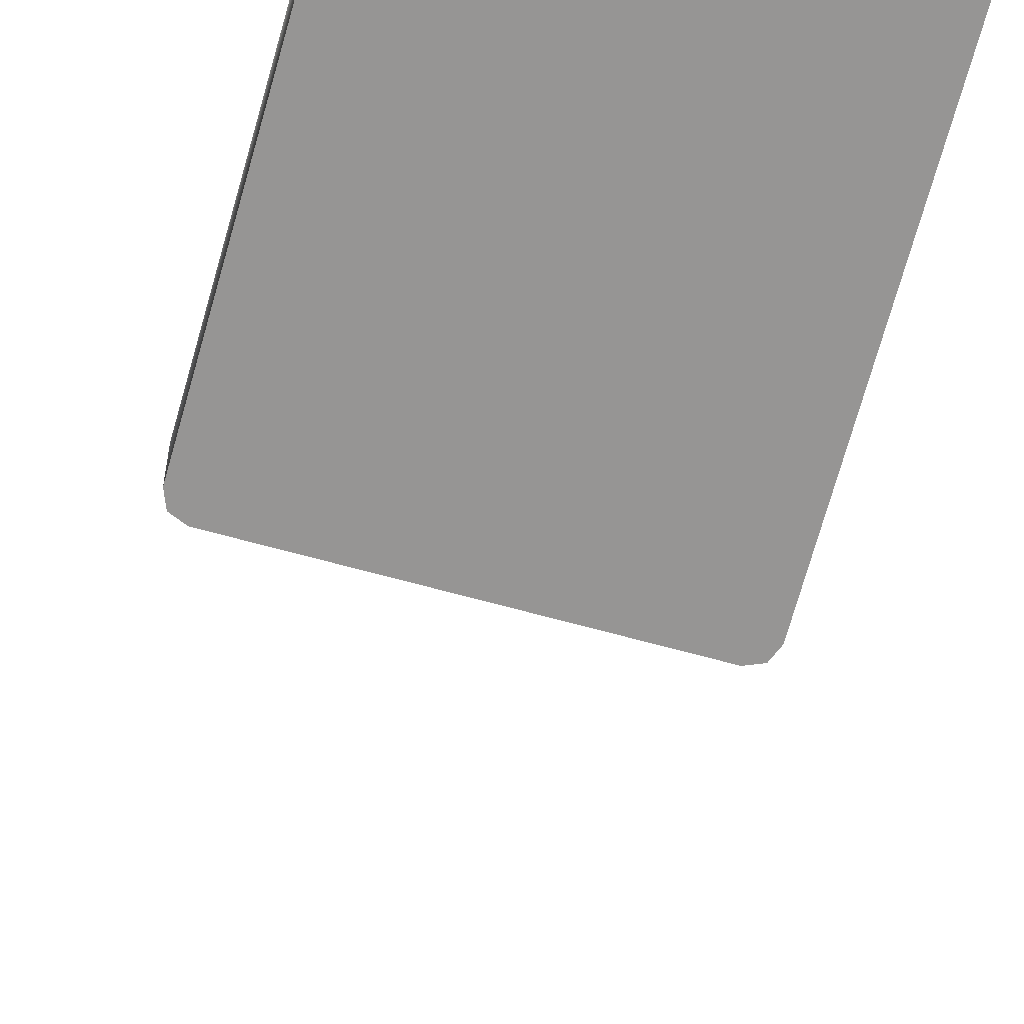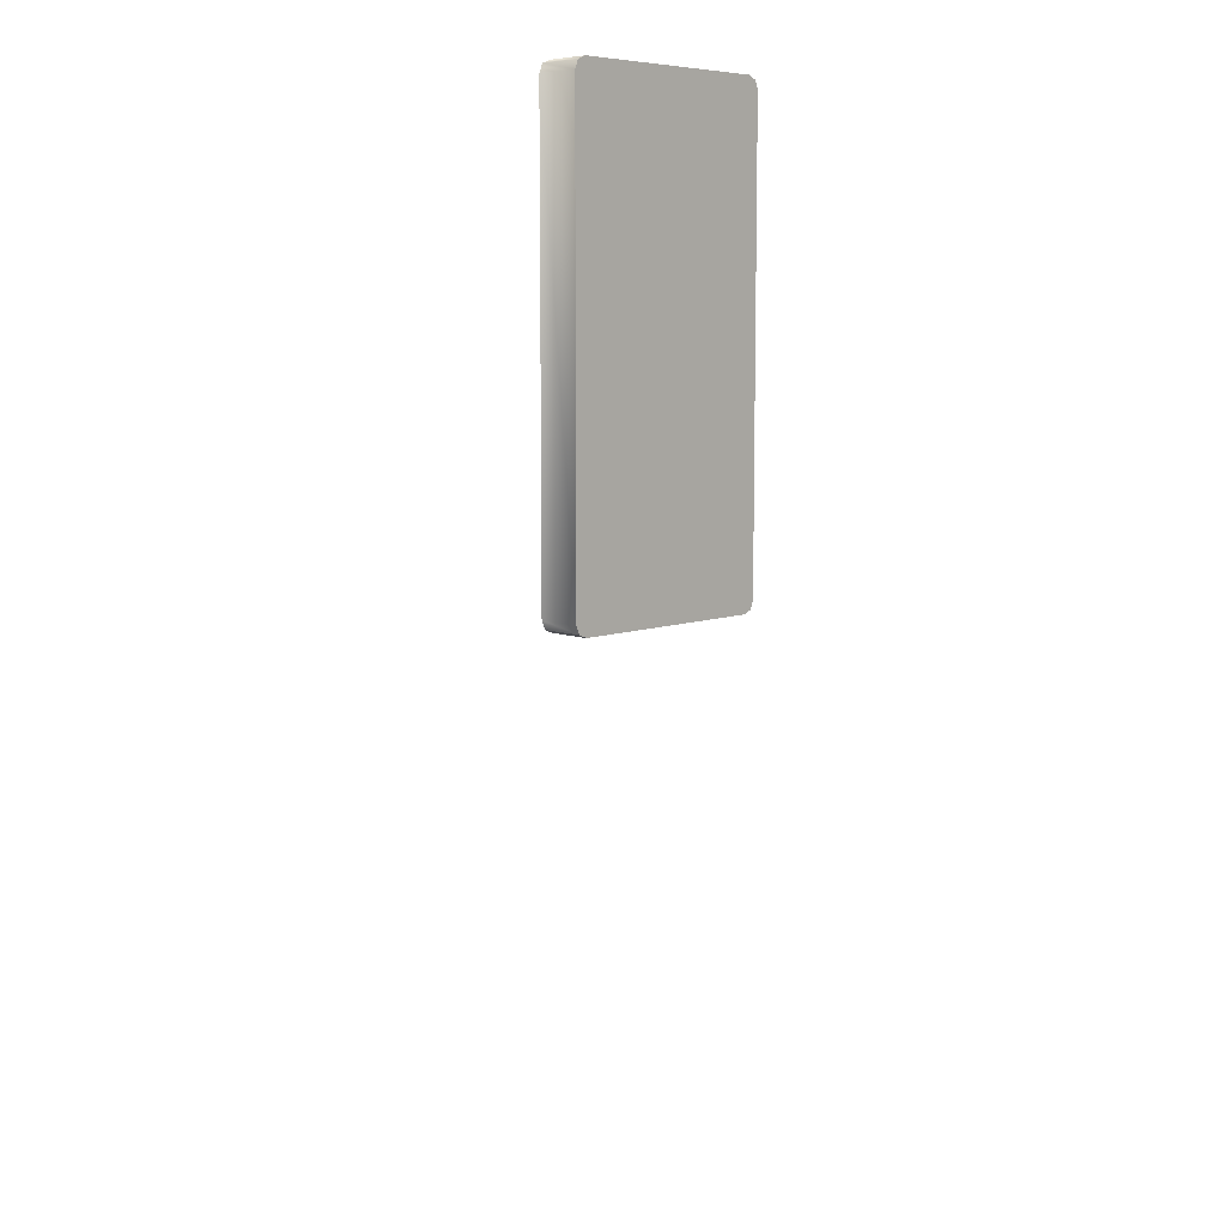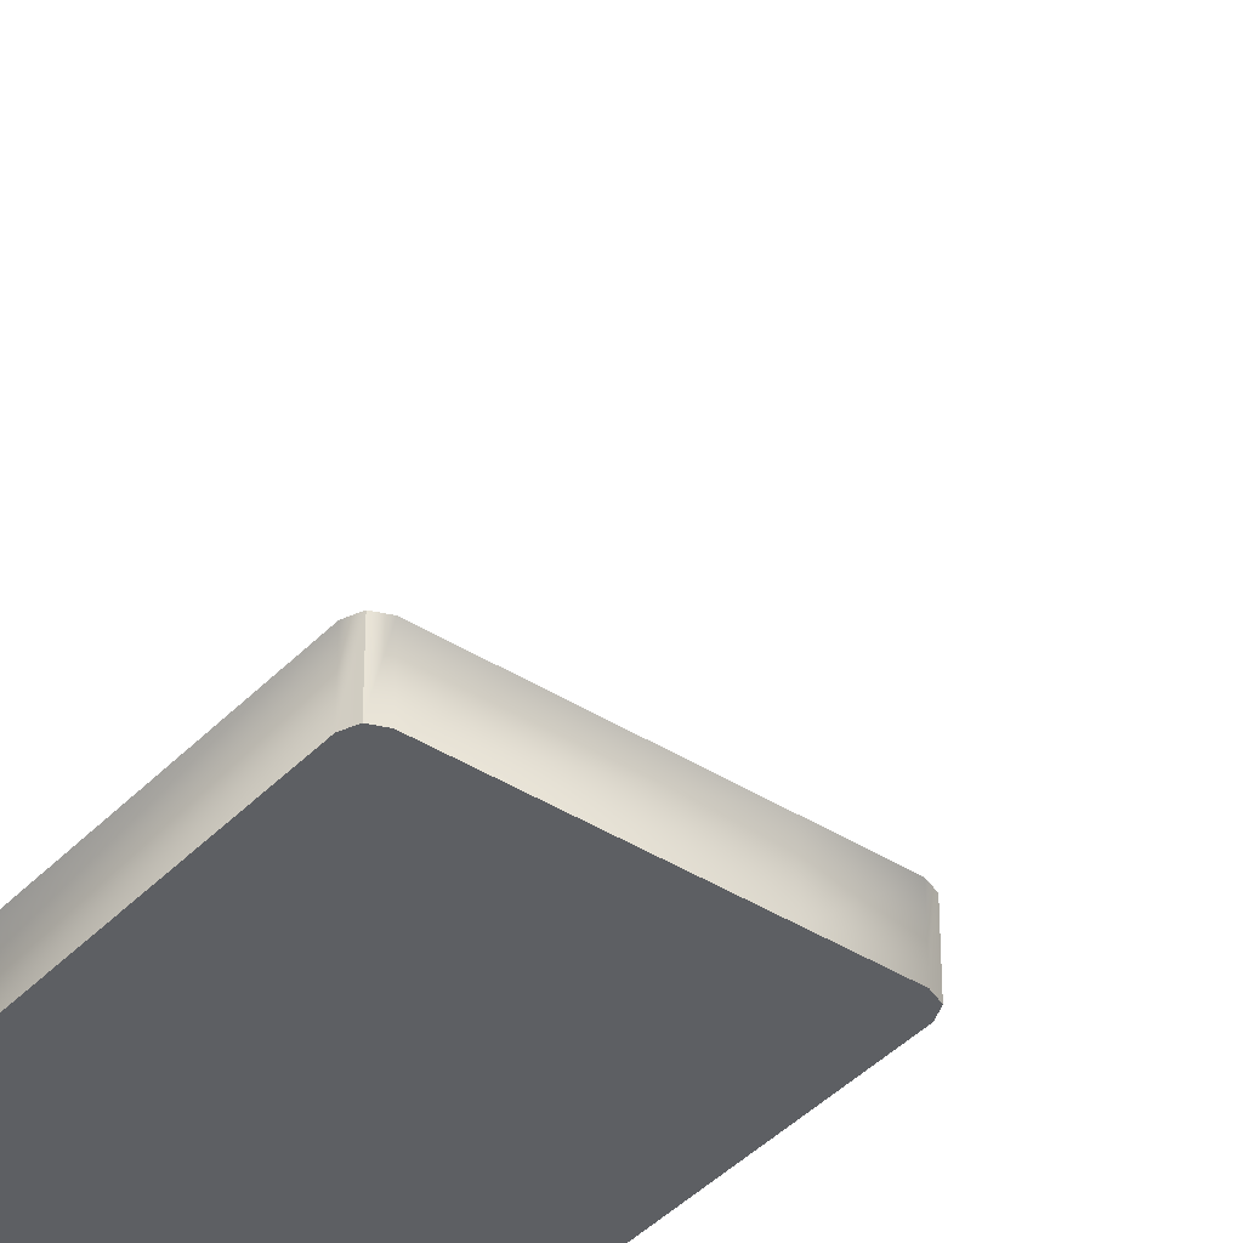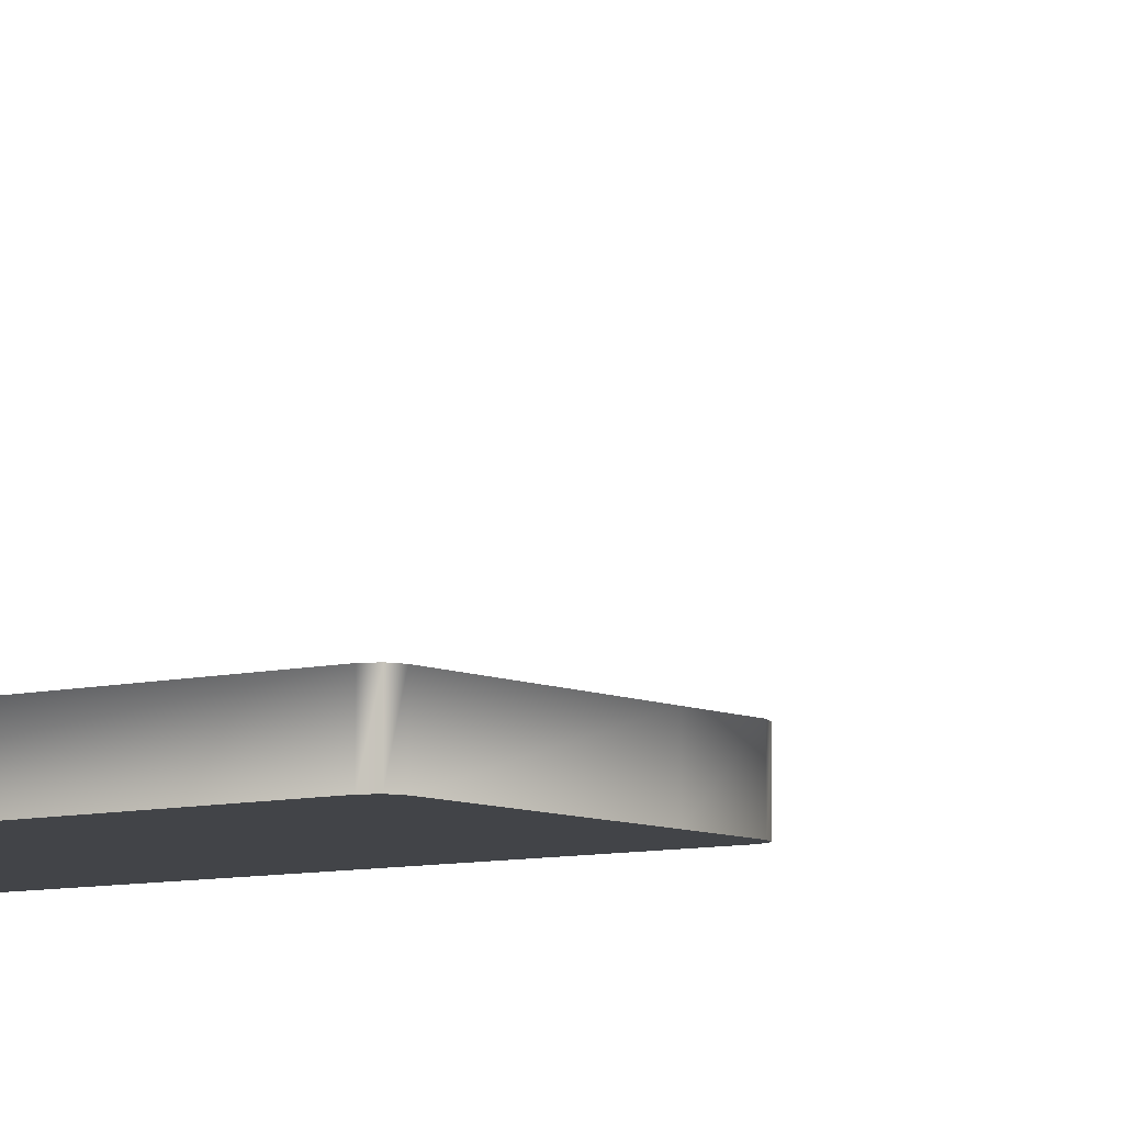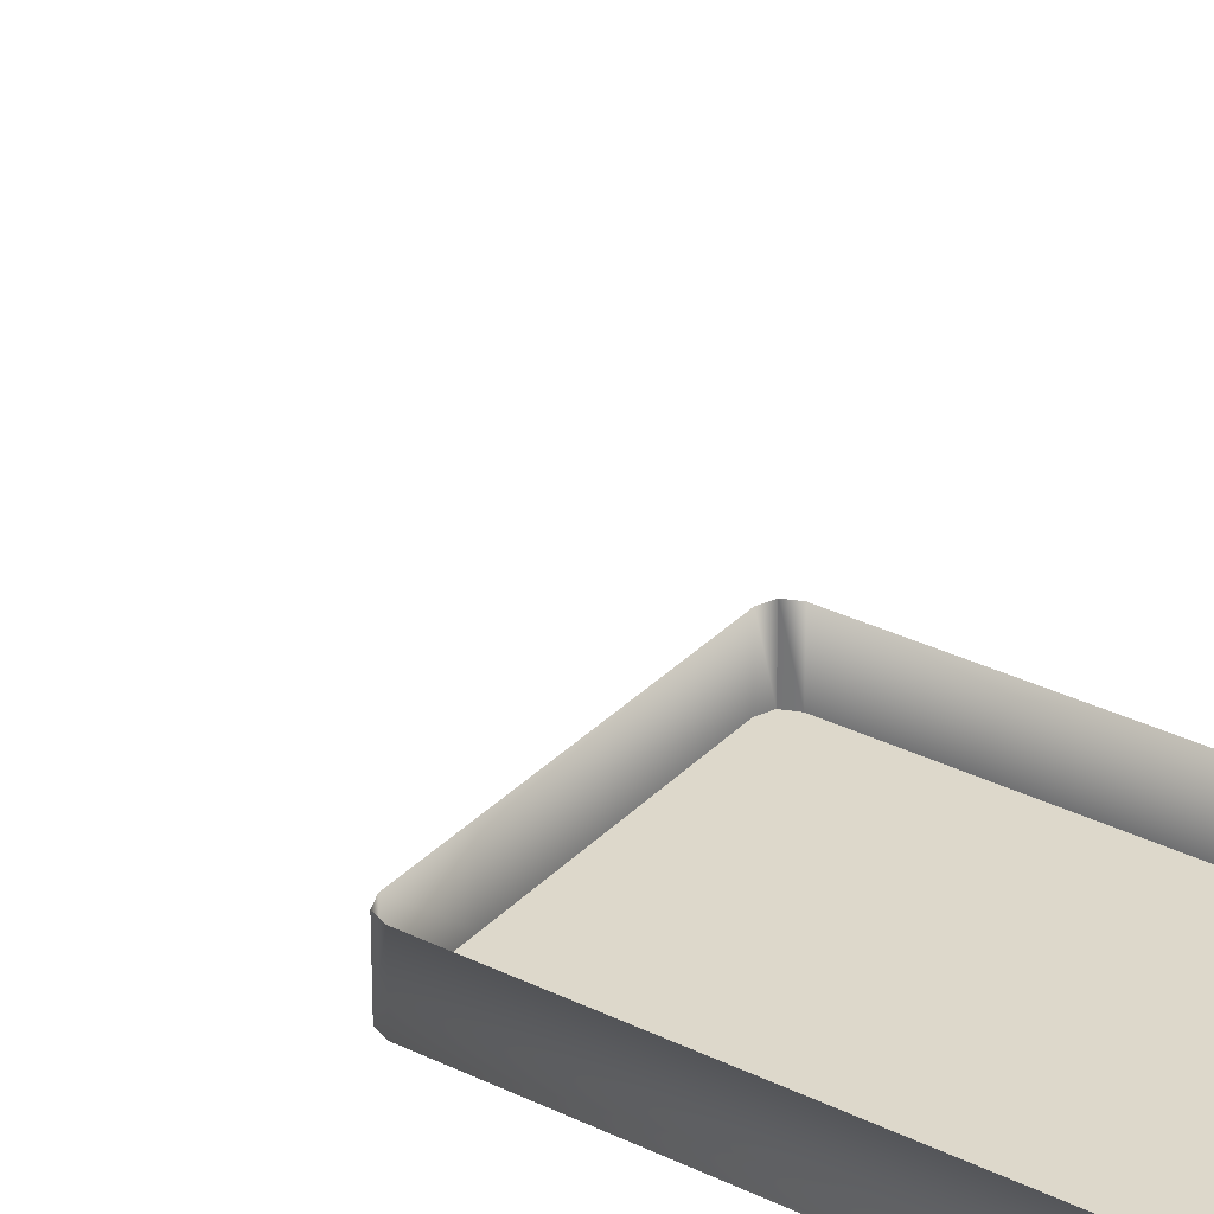
<metadata>
{"format":"obj","ext":"obj","renderer":"f3d","projection":"perspective","resolution":1024,"background":"white","views":[{"elev":-67.5,"azim":-15.4,"up":"+Y"},{"elev":8.0,"azim":-45.2,"up":"+Z"},{"elev":-40.0,"azim":141.8,"up":"+Y"},{"elev":-7.8,"azim":126.7,"up":"+Y"},{"elev":31.5,"azim":-54.8,"up":"+Y"}]}
</metadata>
<code>
o MeshFridgeMaindoor2C1_1_GeomSubset_3
v -0.000164 0.03001 -0.9998
v -0.000173 0.03001 -0.9998
v -0.000164 0.03002 -0.9998
v -0.000173 0.03002 -0.9998
v -0.000164 0.03001 -0.9998
v -0.000173 0.03001 -0.9998
v -0.000164 0.03002 -0.9998
v -0.000173 0.03002 -0.9998
v -0.000164 0.03001 -0.9998
v -0.000173 0.03001 -0.9998
v -0.000164 0.03002 -0.9998
v -0.000173 0.03002 -0.9998
v -0.000164 0.03001 -0.9998
v -0.000173 0.03001 -0.9998
v -0.000164 0.03002 -0.9998
v -0.000173 0.03002 -0.9998
v -0.000164 0.03001 -0.9998
v -0.000173 0.03001 -0.9998
v -0.000164 0.03002 -0.9998
v -0.000173 0.03002 -0.9998
v -0.000164 0.03001 -0.9998
v -0.000173 0.03001 -0.9998
v -0.000164 0.03002 -0.9998
v -0.000173 0.03002 -0.9998
v -0.000164 0.03001 -0.9998
v -0.000173 0.03001 -0.9998
v -0.000164 0.03002 -0.9998
v -0.000173 0.03002 -0.9998
v -0.5736 -0.3129 0.9422
v -0.000518 -0.3263 0.9422
v -0.5736 -0.3129 -0.1744
v -0.000517 -0.3263 -0.1744
v -0.000518 -0.2192 0.9422
v -0.5736 -0.2192 0.9422
v -0.000517 -0.2192 -0.1744
v -0.5736 -0.2192 -0.1744
v -0.1253 -0.3357 -0.07781
v -0.1253 -0.3357 0.8912
v -0.06896 -0.3357 0.8912
v -0.06896 -0.3357 -0.07781
v -0.1253 -0.3665 -0.07781
v -0.1253 -0.3665 0.8912
v -0.06896 -0.3665 0.8912
v -0.06896 -0.3665 -0.07781
v -0.1204 -0.3357 -0.08278
v -0.1204 -0.3357 0.8961
v -0.07393 -0.3357 0.8961
v -0.07393 -0.3357 -0.08278
v -0.1204 -0.3229 -0.08278
v -0.1204 -0.3229 0.8961
v -0.07393 -0.3229 0.8961
v -0.07393 -0.3229 -0.08278
v -0.1162 -0.3749 -0.07781
v -0.1162 -0.3749 0.8912
v -0.07809 -0.3749 0.8912
v -0.07809 -0.3749 -0.07781
v -0.1253 -0.3357 -0.1017
v -0.1208 -0.3357 -0.1063
v -0.1208 -0.3357 0.9196
v -0.1253 -0.3357 0.9151
v -0.06896 -0.3357 0.9151
v -0.07353 -0.3357 0.9196
v -0.07353 -0.3357 -0.1063
v -0.06896 -0.3357 -0.1017
v -0.1208 -0.3665 -0.1063
v -0.1253 -0.3665 -0.1017
v -0.1253 -0.3665 0.9151
v -0.1208 -0.3665 0.9196
v -0.07353 -0.3665 0.9196
v -0.06896 -0.3665 0.9151
v -0.06896 -0.3665 -0.1017
v -0.07353 -0.3665 -0.1063
v -0.1204 -0.3357 -0.09673
v -0.1158 -0.3357 -0.1013
v -0.1158 -0.3357 0.9147
v -0.1204 -0.3357 0.9101
v -0.07393 -0.3357 0.9101
v -0.07849 -0.3357 0.9147
v -0.07849 -0.3357 -0.1013
v -0.07393 -0.3357 -0.09673
v -0.1204 -0.3229 -0.09673
v -0.1158 -0.3229 -0.1013
v -0.1204 -0.3229 0.9101
v -0.1158 -0.3229 0.9147
v -0.07393 -0.3229 0.9101
v -0.07849 -0.3229 0.9147
v -0.07393 -0.3229 -0.09673
v -0.07849 -0.3229 -0.1013
v -0.1162 -0.3749 -0.09257
v -0.1116 -0.3749 -0.09714
v -0.1162 -0.3749 0.9059
v -0.1116 -0.3749 0.9105
v -0.07809 -0.3749 0.9059
v -0.08265 -0.3749 0.9105
v -0.07809 -0.3749 -0.09257
v -0.08265 -0.3749 -0.09714
v -0.5736 -0.3129 0.9845
v -0.000518 -0.3263 0.9845
v -0.000518 -0.2192 0.9845
v -0.5736 -0.2192 0.9845
v -0.08775 -0.2192 0.8745
v -0.06413 -0.2192 0.8509
v -0.5059 -0.2192 0.8509
v -0.4823 -0.2192 0.8745
v -0.06413 -0.2192 -0.04179
v -0.08775 -0.2192 -0.06541
v -0.4823 -0.2192 -0.06541
v -0.5059 -0.2192 -0.04179
v -0.08775 -0.3021 0.8745
v -0.06413 -0.3021 0.8509
v -0.5059 -0.3021 0.8509
v -0.4823 -0.3021 0.8745
v -0.06413 -0.3021 -0.04179
v -0.08775 -0.3021 -0.06541
v -0.5059 -0.3021 -0.04179
v -0.4823 -0.3021 -0.06541
v -0.5161 -0.2192 0.9083
v -0.5398 -0.2192 0.8847
v -0.05595 -0.2192 0.9083
v -0.03232 -0.2192 0.8847
v -0.03232 -0.2192 -0.07561
v -0.05595 -0.2192 -0.09923
v -0.5161 -0.2192 -0.09923
v -0.5398 -0.2192 -0.07561
v -0.05541 -0.2098 0.8596
v -0.07903 -0.2098 0.8833
v -0.491 -0.2098 0.8833
v -0.5147 -0.2098 0.8596
v -0.07903 -0.2098 -0.07413
v -0.05541 -0.2098 -0.05051
v -0.5147 -0.2098 -0.05051
v -0.491 -0.2098 -0.07413
v -0.531 -0.2098 0.876
v -0.5074 -0.2098 0.8996
v -0.04105 -0.2098 0.876
v -0.06467 -0.2098 0.8996
v -0.04105 -0.2098 -0.06688
v -0.06467 -0.2098 -0.0905
v -0.531 -0.2098 -0.06688
v -0.5074 -0.2098 -0.0905
v -0.07105 -0.2192 0.8676
v -0.07105 -0.3021 0.8676
v -0.499 -0.3021 0.8676
v -0.499 -0.2192 0.8676
v -0.07105 -0.2192 -0.05849
v -0.07105 -0.3021 -0.05849
v -0.499 -0.2192 -0.05849
v -0.499 -0.3021 -0.05849
v -0.5241 -0.2098 0.8927
v -0.5078 -0.2098 0.8763
v -0.5078 -0.2098 -0.06721
v -0.5241 -0.2098 -0.08359
v -0.06233 -0.2098 -0.06721
v -0.04797 -0.2098 -0.08359
v -0.06233 -0.2098 0.8763
v -0.04797 -0.2098 0.8927
v -0.03924 -0.2192 0.9014
v -0.5328 -0.2192 0.9014
v -0.03924 -0.2192 -0.09231
v -0.5328 -0.2192 -0.09231
v -0.5736 -0.3129 0.9711
v -0.000518 -0.3263 0.9711
v -0.000518 -0.2192 0.9711
v -0.5736 -0.2192 0.9711
v -0.5736 -0.3196 0.9845
v -0.000518 -0.333 0.9845
v -0.5736 -0.3196 0.9711
v -0.000518 -0.333 0.9711
v -0.3826 -0.3263 -0.1744
v -0.3827 -0.329 0.9422
v -0.3826 -0.2192 0.9845
v -0.3826 -0.3263 0.9845
v -0.3826 -0.2192 -0.1744
v -0.3826 -0.2192 -0.09923
v -0.3826 -0.2098 -0.0905
v -0.3826 -0.2192 0.9083
v -0.3826 -0.2098 0.8996
v -0.3826 -0.2192 -0.06541
v -0.3826 -0.2098 -0.07413
v -0.3826 -0.2192 0.8745
v -0.3826 -0.2098 0.8833
v -0.3826 -0.2192 0.9422
v -0.3826 -0.3021 -0.06541
v -0.3826 -0.3021 0.8745
v -0.3826 -0.333 0.9845
v -0.3826 -0.333 0.9711
v -0.3826 -0.3263 0.9711
v -0.3826 -0.2192 0.9711
v -0.5716 -0.3157 0.9422
v -0.002665 -0.329 0.9422
v -0.5716 -0.3157 -0.1723
v -0.002665 -0.329 -0.1723
v -0.5716 -0.3157 0.9689
v -0.002665 -0.329 0.9689
v -0.3827 -0.329 -0.1723
v -0.3827 -0.329 0.9689
v -0.5709 -0.3104 -0.1758
v -0.003202 -0.3236 -0.1758
v -0.003202 -0.2219 -0.1758
v -0.5709 -0.2219 -0.1758
v -0.3825 -0.3236 -0.1758
v -0.3826 -0.2219 -0.1758
v 0.004188 -0.3229 0.9422
v 0.004195 -0.3229 -0.1711
v 0.004201 -0.2225 0.9422
v 0.004214 -0.2225 -0.1711
v 0.00418 -0.3229 0.9677
v 0.00418 -0.2225 0.9677
v -0.07199 -0.2847 0.06893
v -0.5052 -0.2847 0.06893
v -0.5052 -0.2847 -0.04554
v -0.4895 -0.2847 -0.06057
v -0.08702 -0.2847 -0.06057
v -0.07199 -0.2847 -0.04554
v -0.5052 -0.2355 -0.04554
v -0.4902 -0.2205 -0.04554
v -0.4895 -0.2355 -0.06057
v -0.08702 -0.2205 -0.04554
v -0.07199 -0.2355 -0.04554
v -0.08702 -0.2355 -0.06057
v -0.07199 -0.2355 0.06893
v -0.08702 -0.2205 0.06893
v -0.4902 -0.2205 0.06893
v -0.5052 -0.2355 0.06893
v -0.08702 -0.2249 -0.05617
v -0.4902 -0.2249 -0.05617
v -0.07639 -0.2847 -0.05617
v -0.07639 -0.2355 -0.05617
v -0.5001 -0.2847 -0.05617
v -0.5001 -0.2355 -0.05617
v -0.07639 -0.2249 0.06893
v -0.07639 -0.2249 -0.04554
v -0.5008 -0.2249 -0.04554
v -0.5008 -0.2249 0.06893
v -0.4993 -0.2264 -0.0547
v -0.07786 -0.2264 -0.0547
v -0.08353 -0.2731 0.06867
v -0.4937 -0.2731 0.06867
v -0.08353 -0.2378 0.06867
v -0.08931 -0.2321 0.06867
v -0.4879 -0.2321 0.06867
v -0.4937 -0.2378 0.06867
v -0.08522 -0.2338 0.06867
v -0.492 -0.2338 0.06867
v -0.08353 -0.2731 -0.04004
v -0.4937 -0.2731 -0.04004
v -0.08353 -0.2378 -0.04004
v -0.08931 -0.2321 -0.04004
v -0.4875 -0.2321 -0.04004
v -0.4937 -0.2378 -0.04004
v -0.08522 -0.2338 -0.04004
v -0.4916 -0.2338 -0.04004
v -0.07199 -0.2847 0.08088
v -0.5052 -0.2847 0.08088
v -0.07212 -0.2356 0.08088
v -0.08704 -0.2206 0.08088
v -0.4902 -0.2206 0.08088
v -0.5051 -0.2356 0.08088
v -0.07647 -0.225 0.08088
v -0.5007 -0.225 0.08088
v -0.0838 -0.2728 0.08061
v -0.4934 -0.2728 0.08061
v -0.08393 -0.2379 0.08061
v -0.08939 -0.2325 0.08061
v -0.4878 -0.2325 0.08061
v -0.4933 -0.2379 0.08061
v -0.08551 -0.234 0.08061
v -0.4917 -0.234 0.08061
v -0.06997 -0.2867 0.07202
v -0.5072 -0.2867 0.07202
v -0.07001 -0.2352 0.07204
v -0.08662 -0.2185 0.07204
v -0.4906 -0.2185 0.07204
v -0.5072 -0.2352 0.07204
v -0.07487 -0.2234 0.07204
v -0.5023 -0.2234 0.07204
v -0.06997 -0.2867 0.0778
v -0.5072 -0.2867 0.0778
v -0.07007 -0.2352 0.07782
v -0.08664 -0.2186 0.07782
v -0.4906 -0.2186 0.07782
v -0.5071 -0.2352 0.07782
v -0.0749 -0.2234 0.07781
v -0.5023 -0.2234 0.07781
v -0.07199 -0.2847 0.3951
v -0.5052 -0.2847 0.3951
v -0.5052 -0.2847 0.2806
v -0.4895 -0.2847 0.2656
v -0.08702 -0.2847 0.2656
v -0.07199 -0.2847 0.2806
v -0.5052 -0.2355 0.2806
v -0.4902 -0.2205 0.2806
v -0.4895 -0.2355 0.2656
v -0.08702 -0.2205 0.2806
v -0.07199 -0.2355 0.2806
v -0.08702 -0.2355 0.2656
v -0.07199 -0.2355 0.3951
v -0.08702 -0.2205 0.3951
v -0.4902 -0.2205 0.3951
v -0.5052 -0.2355 0.3951
v -0.08702 -0.2249 0.27
v -0.4902 -0.2249 0.27
v -0.07639 -0.2847 0.27
v -0.07639 -0.2355 0.27
v -0.5001 -0.2847 0.27
v -0.5001 -0.2355 0.27
v -0.07639 -0.2249 0.3951
v -0.07639 -0.2249 0.2806
v -0.5008 -0.2249 0.2806
v -0.5008 -0.2249 0.3951
v -0.4993 -0.2264 0.2714
v -0.07786 -0.2264 0.2714
v -0.08353 -0.2731 0.3948
v -0.4937 -0.2731 0.3948
v -0.08353 -0.2378 0.3948
v -0.08931 -0.2321 0.3948
v -0.4879 -0.2321 0.3948
v -0.4937 -0.2378 0.3948
v -0.08522 -0.2338 0.3948
v -0.492 -0.2338 0.3948
v -0.08353 -0.2731 0.2861
v -0.4937 -0.2731 0.2861
v -0.08353 -0.2378 0.2861
v -0.08931 -0.2321 0.2861
v -0.4875 -0.2321 0.2861
v -0.4937 -0.2378 0.2861
v -0.08522 -0.2338 0.2861
v -0.4916 -0.2338 0.2861
v -0.07199 -0.2847 0.407
v -0.5052 -0.2847 0.407
v -0.07212 -0.2356 0.407
v -0.08704 -0.2206 0.407
v -0.4902 -0.2206 0.407
v -0.5051 -0.2356 0.407
v -0.07647 -0.225 0.407
v -0.5007 -0.225 0.407
v -0.0838 -0.2728 0.4067
v -0.4934 -0.2728 0.4067
v -0.08393 -0.2379 0.4067
v -0.08939 -0.2325 0.4067
v -0.4878 -0.2325 0.4067
v -0.4933 -0.2379 0.4067
v -0.08551 -0.234 0.4067
v -0.4917 -0.234 0.4067
v -0.06997 -0.2867 0.3981
v -0.5072 -0.2867 0.3981
v -0.07001 -0.2352 0.3982
v -0.08662 -0.2185 0.3982
v -0.4906 -0.2185 0.3982
v -0.5072 -0.2352 0.3982
v -0.07487 -0.2234 0.3982
v -0.5023 -0.2234 0.3982
v -0.06997 -0.2867 0.4039
v -0.5072 -0.2867 0.4039
v -0.07007 -0.2352 0.4039
v -0.08664 -0.2186 0.4039
v -0.4906 -0.2186 0.4039
v -0.5071 -0.2352 0.4039
v -0.0749 -0.2234 0.4039
v -0.5023 -0.2234 0.4039
v -0.07199 -0.2847 0.7186
v -0.5052 -0.2847 0.7186
v -0.5052 -0.2847 0.6041
v -0.4895 -0.2847 0.5891
v -0.08702 -0.2847 0.5891
v -0.07199 -0.2847 0.6041
v -0.5052 -0.2355 0.6041
v -0.4902 -0.2205 0.6041
v -0.4895 -0.2355 0.5891
v -0.08702 -0.2205 0.6041
v -0.07199 -0.2355 0.6041
v -0.08702 -0.2355 0.5891
v -0.07199 -0.2355 0.7186
v -0.08702 -0.2205 0.7186
v -0.4902 -0.2205 0.7186
v -0.5052 -0.2355 0.7186
v -0.08702 -0.2249 0.5935
v -0.4902 -0.2249 0.5935
v -0.07639 -0.2847 0.5935
v -0.07639 -0.2355 0.5935
v -0.5001 -0.2847 0.5935
v -0.5001 -0.2355 0.5935
v -0.07639 -0.2249 0.7186
v -0.07639 -0.2249 0.6041
v -0.5008 -0.2249 0.6041
v -0.5008 -0.2249 0.7186
v -0.4993 -0.2264 0.5949
v -0.07786 -0.2264 0.5949
v -0.08353 -0.2731 0.7183
v -0.4937 -0.2731 0.7183
v -0.08353 -0.2378 0.7183
v -0.08931 -0.2321 0.7183
v -0.4879 -0.2321 0.7183
v -0.4937 -0.2378 0.7183
v -0.08522 -0.2338 0.7183
v -0.492 -0.2338 0.7183
v -0.08353 -0.2731 0.6096
v -0.4937 -0.2731 0.6096
v -0.08353 -0.2378 0.6096
v -0.08931 -0.2321 0.6096
v -0.4875 -0.2321 0.6096
v -0.4937 -0.2378 0.6096
v -0.08522 -0.2338 0.6096
v -0.4916 -0.2338 0.6096
v -0.07199 -0.2847 0.7305
v -0.5052 -0.2847 0.7305
v -0.07212 -0.2356 0.7305
v -0.08704 -0.2206 0.7305
v -0.4902 -0.2206 0.7305
v -0.5051 -0.2356 0.7305
v -0.07647 -0.225 0.7305
v -0.5007 -0.225 0.7305
v -0.0838 -0.2728 0.7303
v -0.4934 -0.2728 0.7303
v -0.08393 -0.2379 0.7303
v -0.08939 -0.2325 0.7303
v -0.4878 -0.2325 0.7303
v -0.4933 -0.2379 0.7303
v -0.08551 -0.234 0.7303
v -0.4917 -0.234 0.7303
v -0.06997 -0.2867 0.7217
v -0.5072 -0.2867 0.7217
v -0.07001 -0.2352 0.7217
v -0.08662 -0.2185 0.7217
v -0.4906 -0.2185 0.7217
v -0.5072 -0.2352 0.7217
v -0.07487 -0.2234 0.7217
v -0.5023 -0.2234 0.7217
v -0.06997 -0.2867 0.7274
v -0.5072 -0.2867 0.7274
v -0.07007 -0.2352 0.7275
v -0.08664 -0.2186 0.7275
v -0.4906 -0.2186 0.7275
v -0.5071 -0.2352 0.7275
v -0.0749 -0.2234 0.7275
v -0.5023 -0.2234 0.7275
f 13 14 16 15
f 103 108 115 111
f 105 102 110 113
f 109 142 141 101
f 142 110 102 141
f 104 144 143 112
f 144 103 111 143
f 113 146 145 105
f 146 114 106 145
f 116 148 147 107
f 148 115 108 147
f 114 183 178 106
f 183 116 107 178
f 184 180 104 112
f 184 109 101 180
f 183 184 112 143 111 115 148 116
f 184 183 114 146 113 110 142 109

</code>
